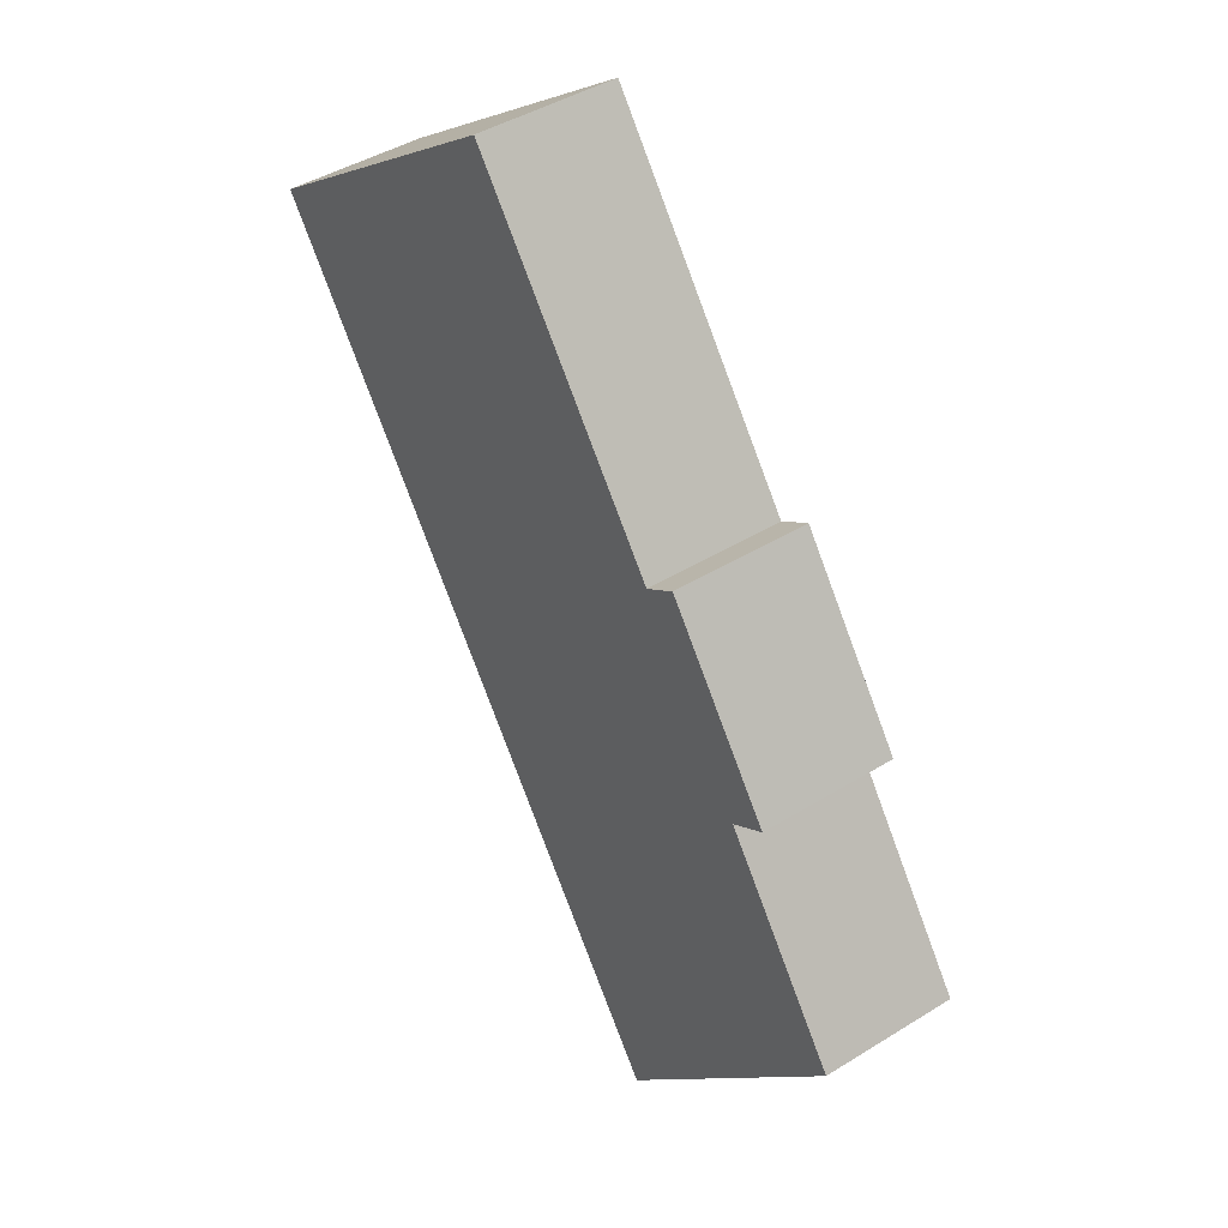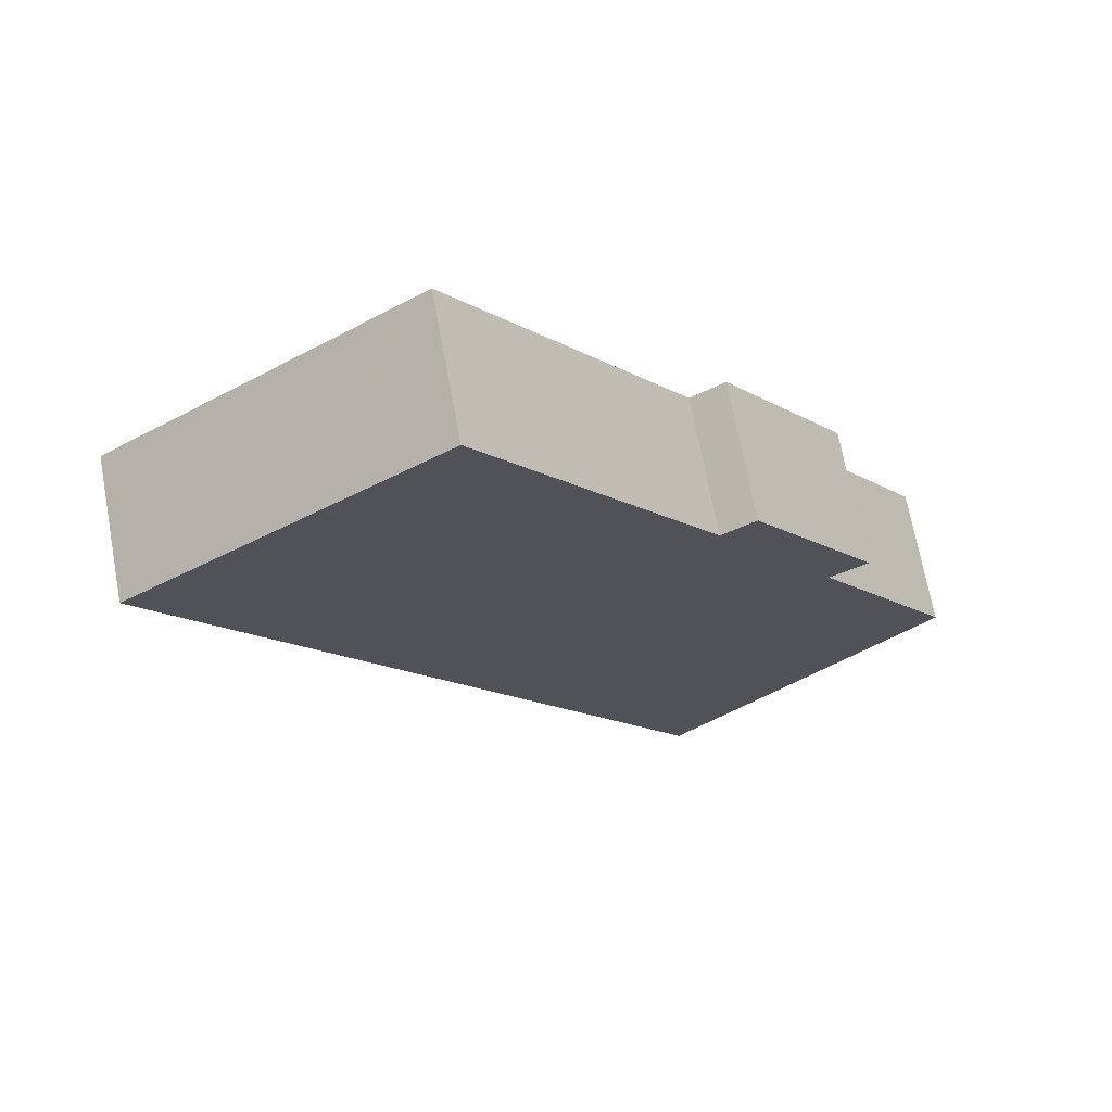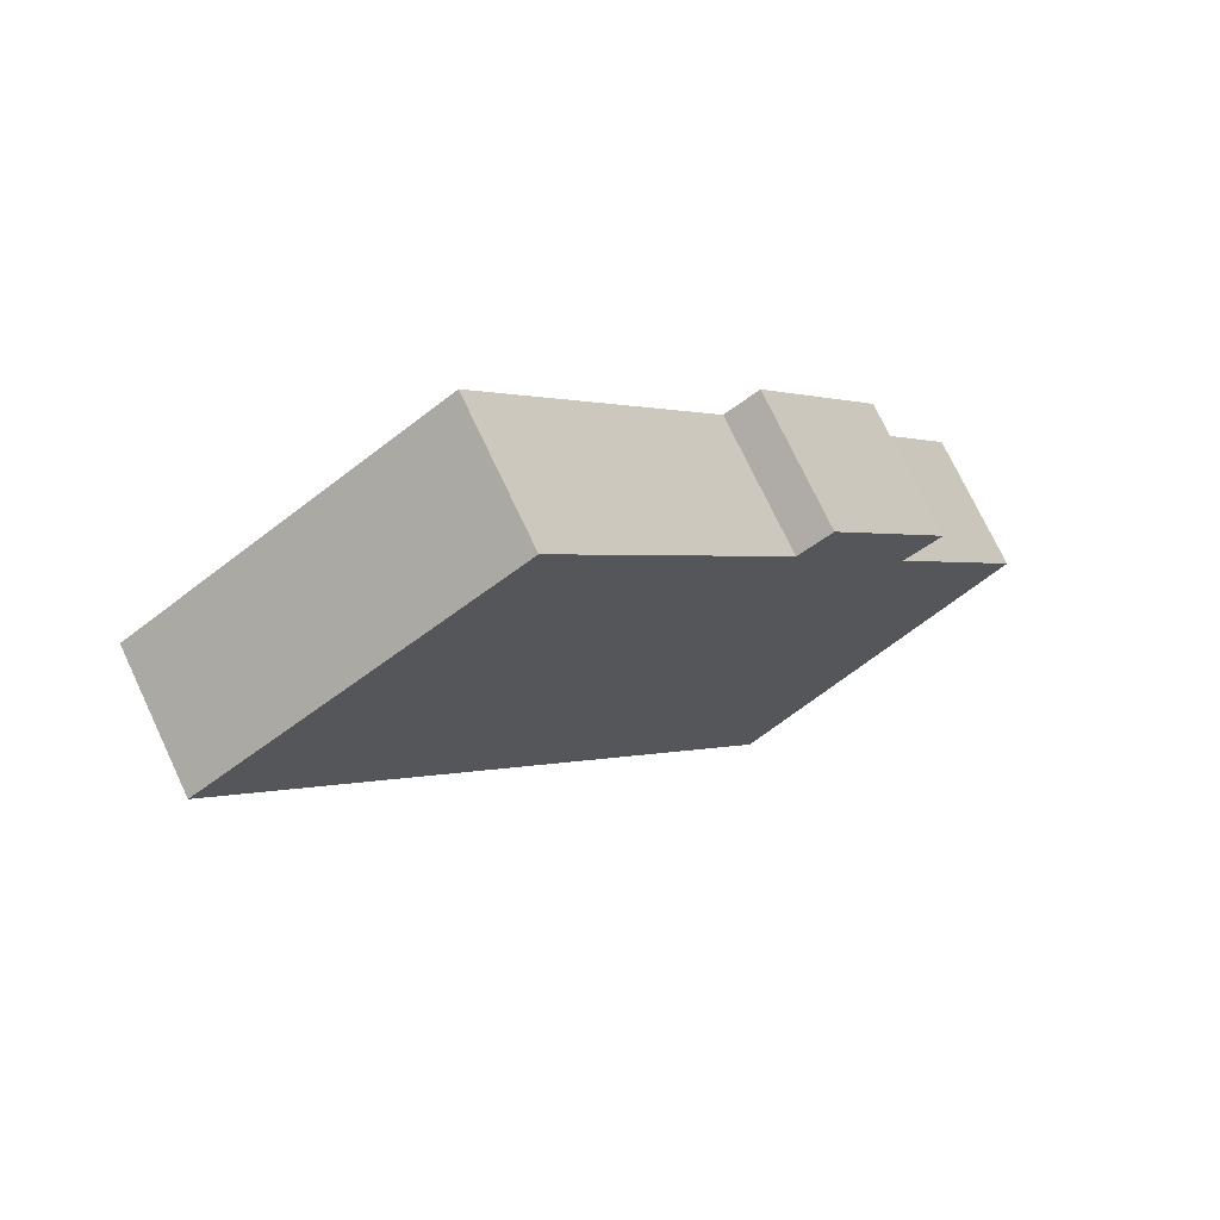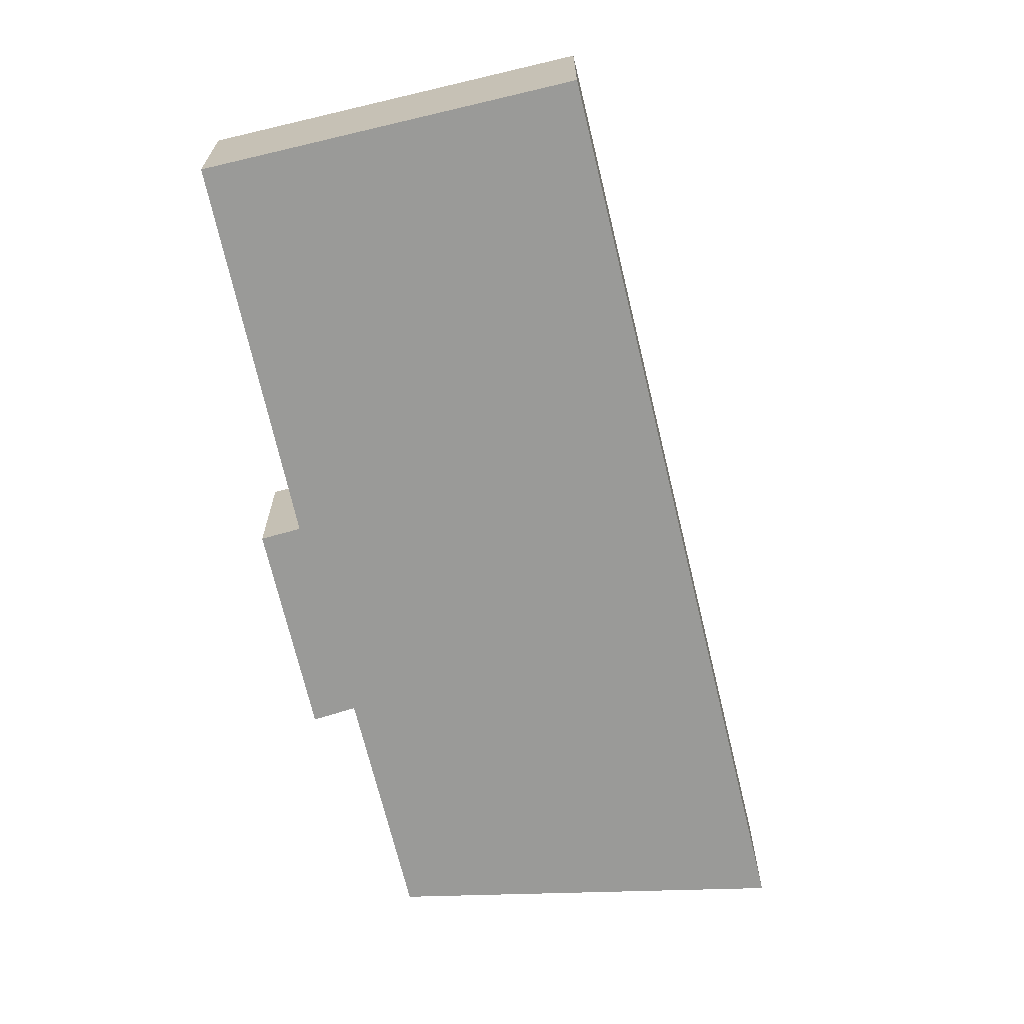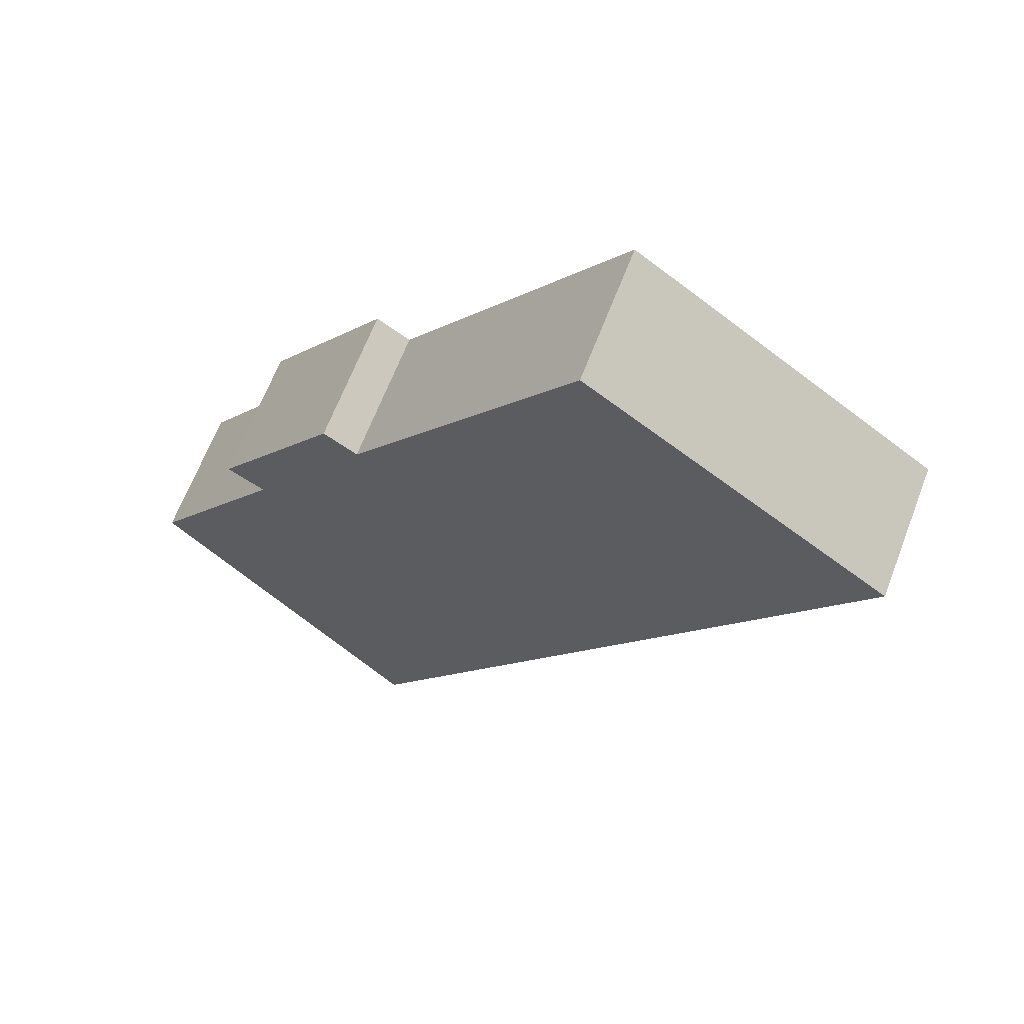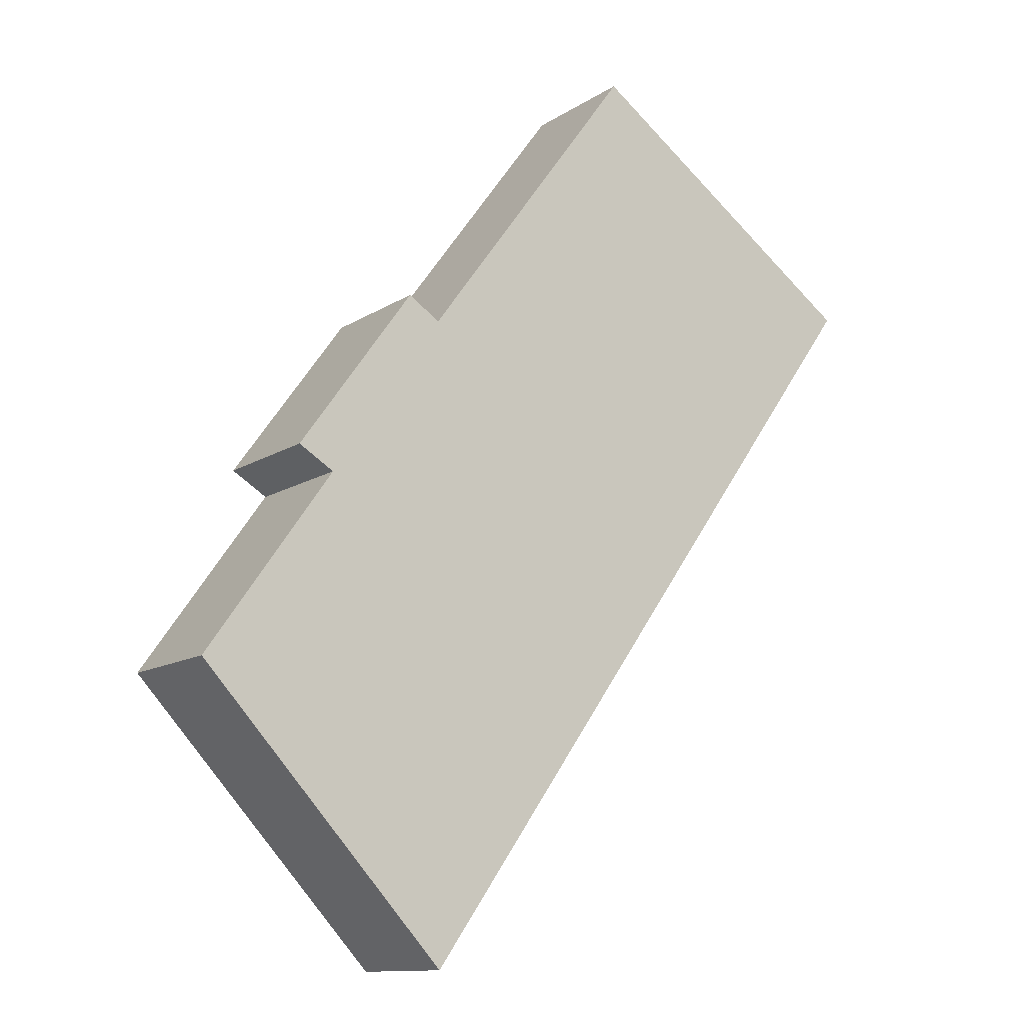
<metadata>
{"format":"obj","ext":"obj","renderer":"f3d","projection":"perspective","resolution":1024,"background":"white","views":[{"elev":43.0,"azim":-126.4,"up":"+Z"},{"elev":69.7,"azim":169.5,"up":"+Z"},{"elev":73.5,"azim":154.8,"up":"+Z"},{"elev":-69.2,"azim":48.8,"up":"+Y"},{"elev":65.3,"azim":21.0,"up":"+Z"},{"elev":-12.2,"azim":-34.2,"up":"+Z"}]}
</metadata>
<code>
v  14.87 4.126 19.69
v  14.08 4.126 19.7
v  14.35 4.126 20.06
v  7.604 4.126 10.87
v  18.29 4.126 17.26
v  4.036 4.126 5.724
v  0 4.126 2.526e-16
v  7.808 4.126 -8.424
v  23.43 4.126 13.61
v  22.67 4.126 12.54
v  2.92 4.126 6.4
v  6.597 4.126 11.52
v  2.92 -3.919e-16 6.4
v  6.597 -7.055e-16 11.52
v  7.604 -6.654e-16 10.87
v  14.08 -1.206e-15 19.7
v  14.35 -1.228e-15 20.06
v  0 0 0
v  4.036 -3.505e-16 5.724
v  14.87 -1.206e-15 19.69
v  18.29 -1.057e-15 17.26
v  23.43 -8.336e-16 13.61
v  22.67 -7.679e-16 12.54
v  7.808 5.158e-16 -8.424
g defaultobject
f 1 2 3
f 2 1 4
f 4 1 5
f 4 5 6
f 6 5 7
f 7 5 8
f 8 5 9
f 8 9 10
f 4 11 12
f 11 4 6
f 13 12 11
f 12 13 14
f 15 2 4
f 2 15 16
f 2 16 3
f 3 16 17
f 18 6 7
f 6 18 19
f 14 4 12
f 4 14 15
f 17 1 3
f 1 17 5
f 5 17 20
f 5 20 21
f 5 21 9
f 9 21 22
f 22 10 9
f 10 22 8
f 8 22 23
f 8 23 24
f 24 7 8
f 7 24 18
f 19 11 6
f 11 19 13
f 13 19 14
f 21 23 22
f 23 21 20
f 23 20 17
f 23 17 16
f 23 16 15
f 23 15 24
f 24 15 14
f 24 14 19
f 24 19 18

</code>
